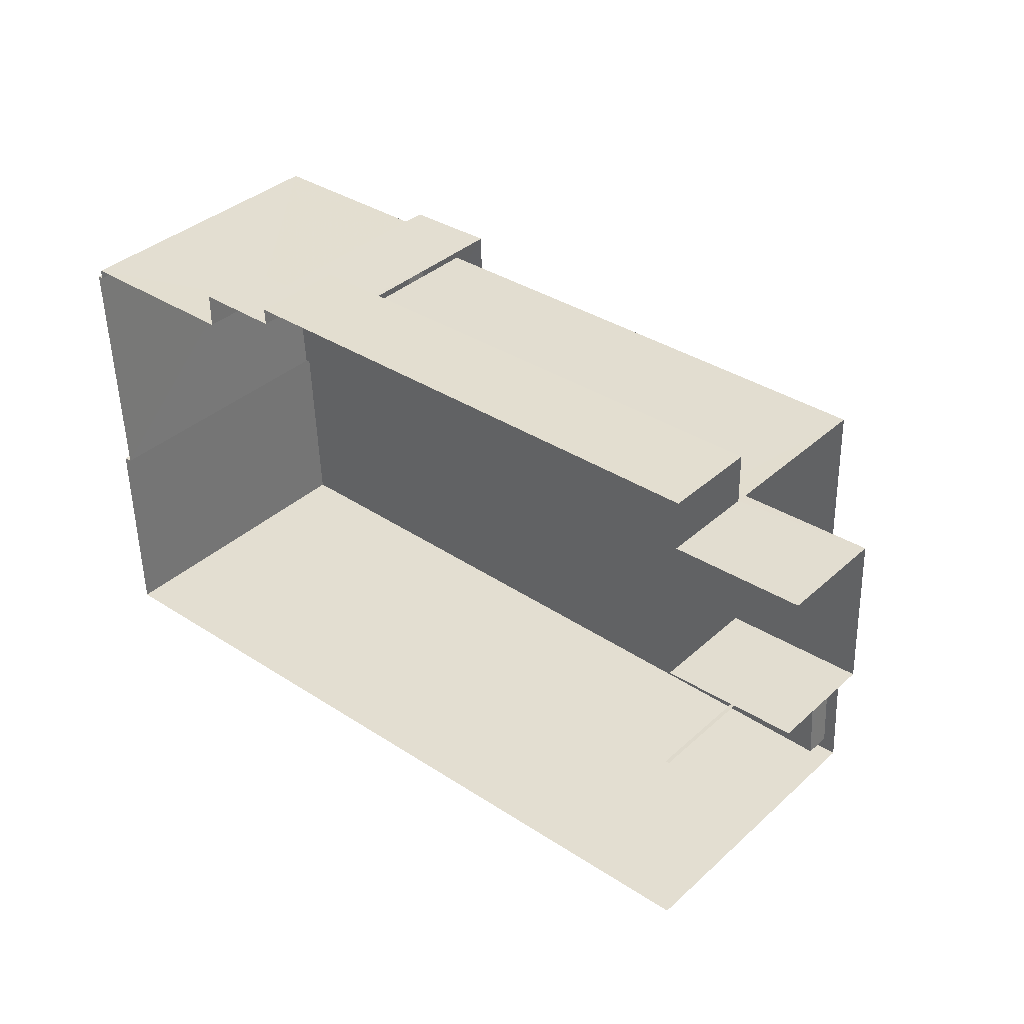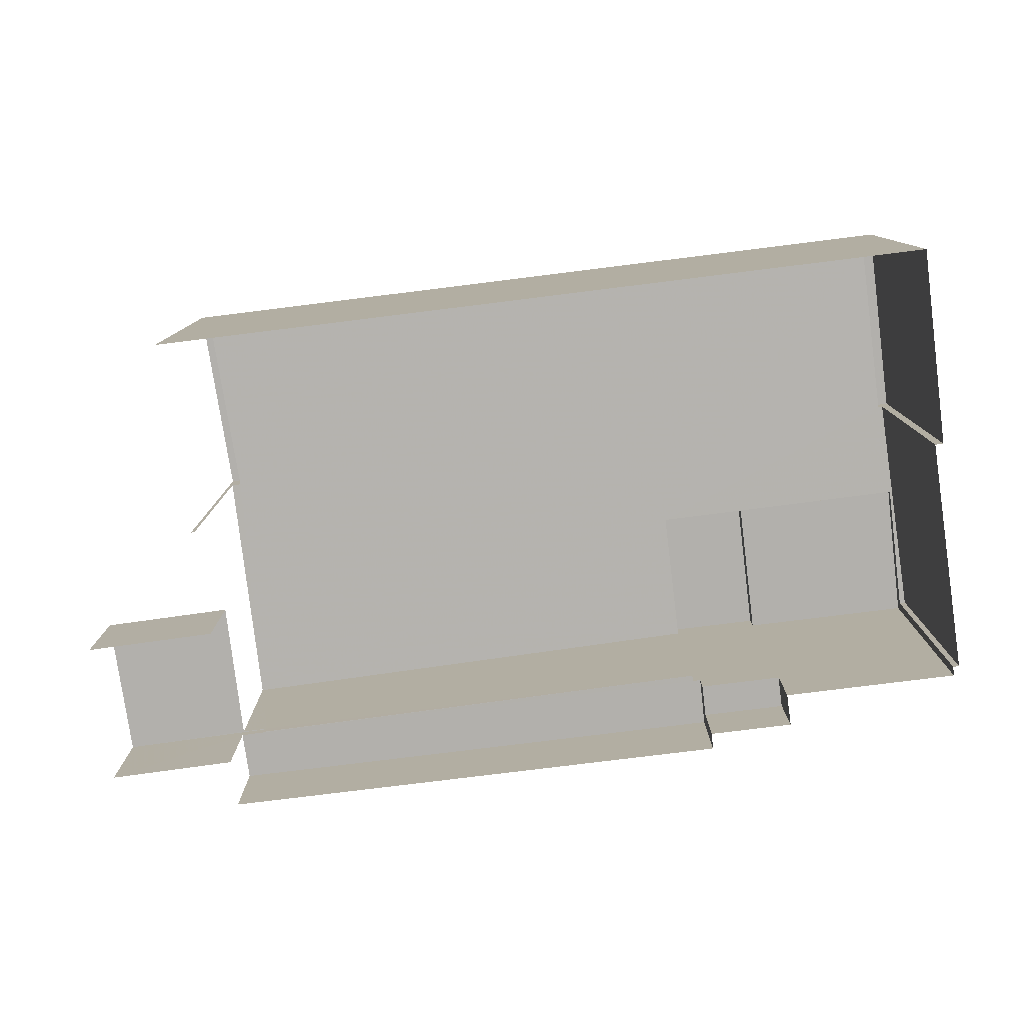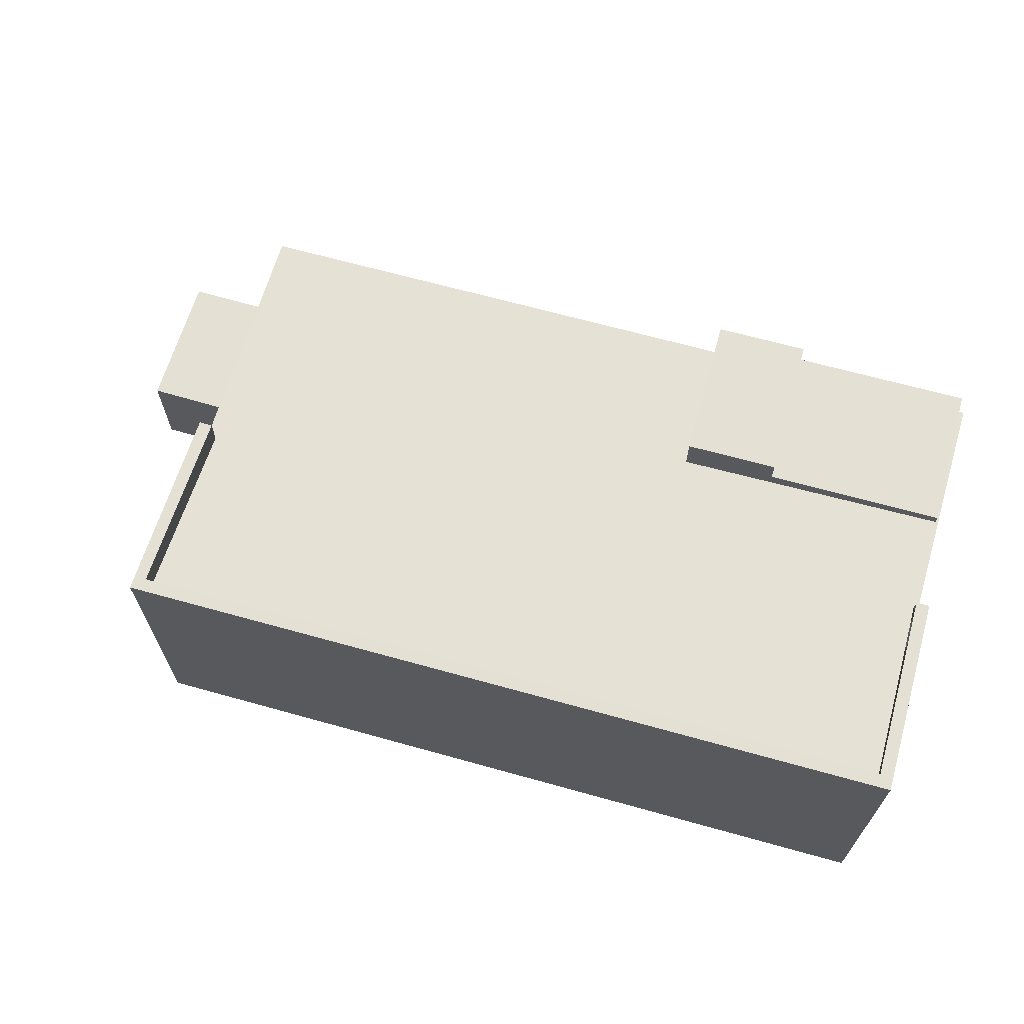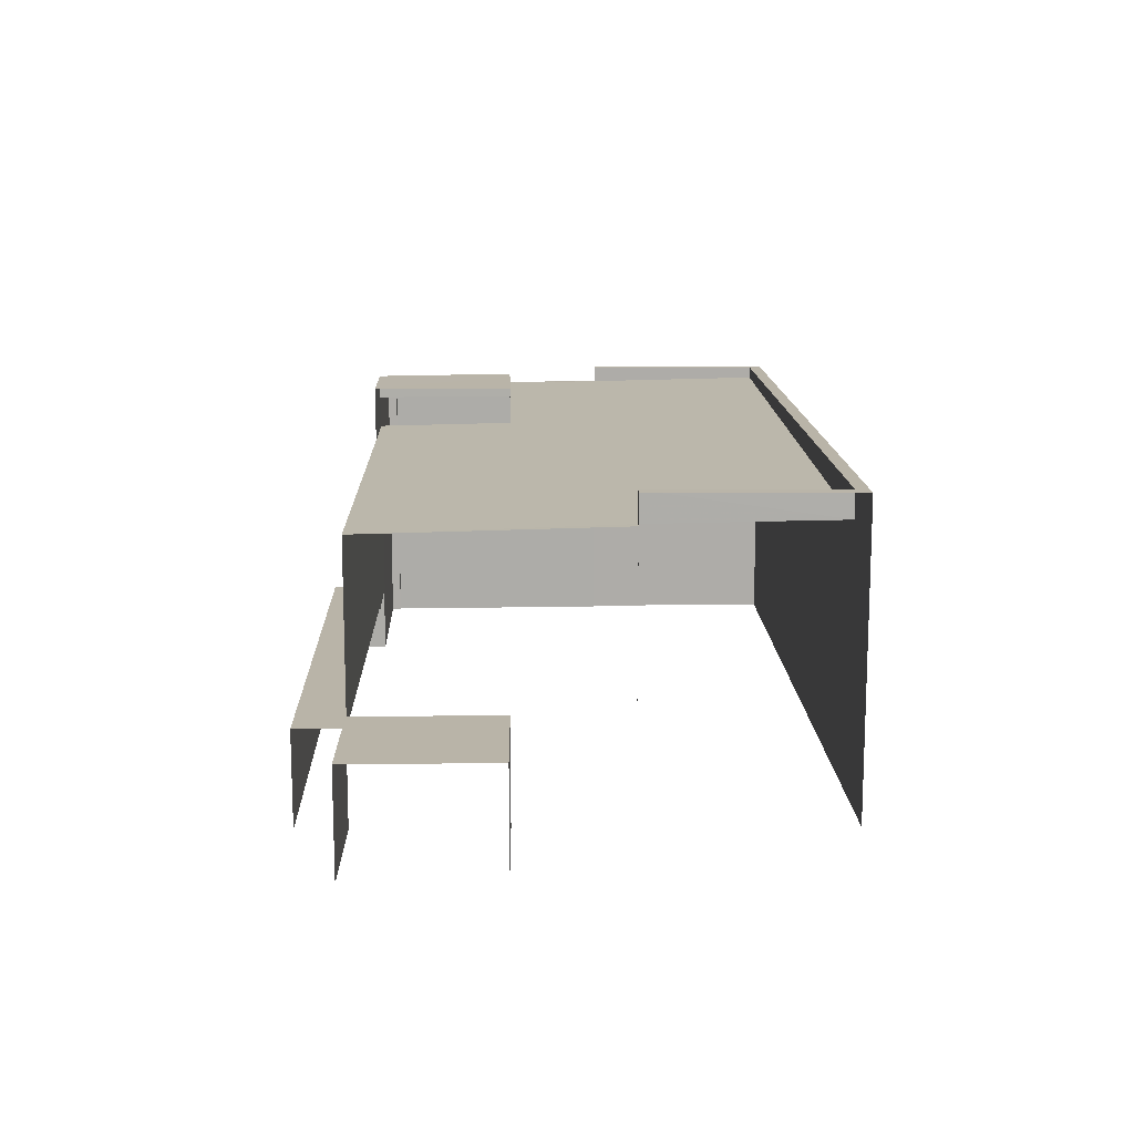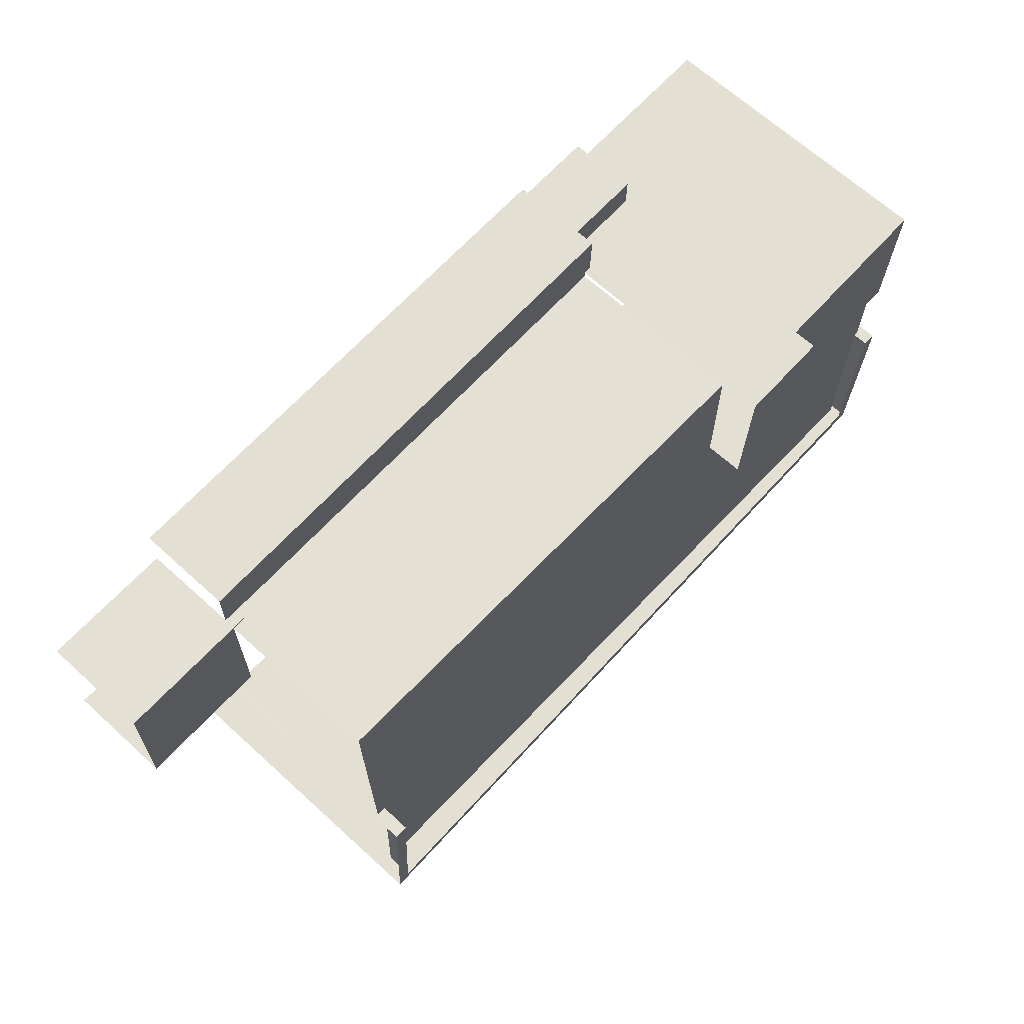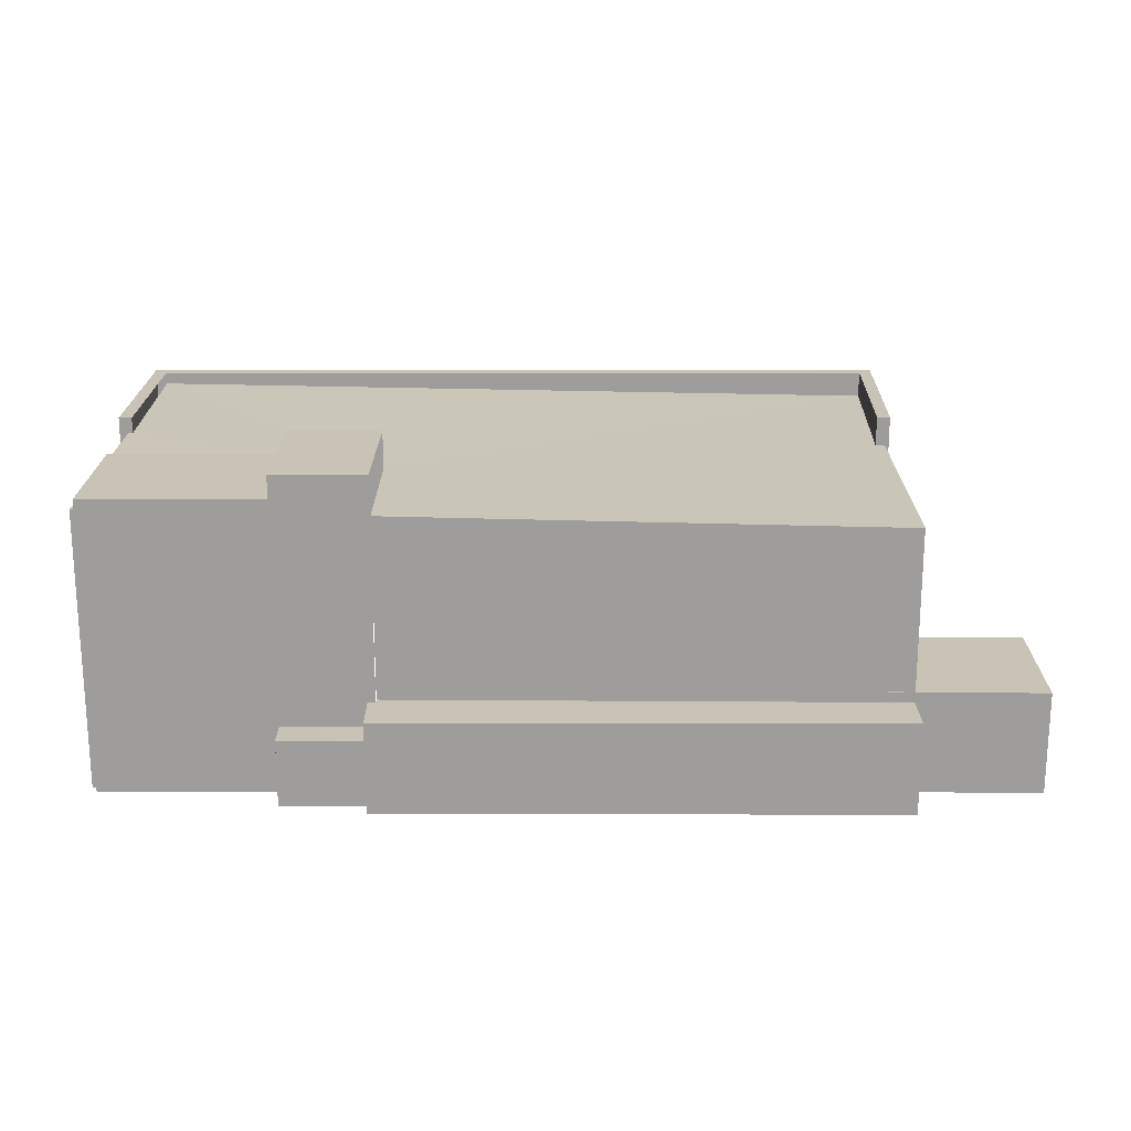
<metadata>
{"format":"obj","ext":"obj","renderer":"f3d","projection":"perspective","resolution":1024,"background":"white","views":[{"elev":36.8,"azim":-139.2,"up":"+Y"},{"elev":-78.8,"azim":6.1,"up":"+Z"},{"elev":65.9,"azim":14.7,"up":"+Z"},{"elev":13.3,"azim":-92.8,"up":"+Z"},{"elev":67.4,"azim":-47.7,"up":"+Y"},{"elev":19.4,"azim":179.1,"up":"+Z"}]}
</metadata>
<code>
v -3.735e+05 -1.045e+05 24.91
v -3.735e+05 -1.044e+05 24.91
v -3.734e+05 -1.044e+05 24.91
v -3.734e+05 -1.045e+05 24.91
v -3.734e+05 -1.045e+05 24.91
v -3.734e+05 -1.045e+05 24.91
v -3.734e+05 -1.045e+05 24.91
v -3.734e+05 -1.044e+05 24.91
v -3.734e+05 -1.044e+05 24.91
v -3.734e+05 -1.044e+05 24.91
v -3.734e+05 -1.045e+05 24.91
v -3.734e+05 -1.045e+05 24.91
v -3.734e+05 -1.045e+05 24.91
v -3.734e+05 -1.044e+05 24.91
v -3.734e+05 -1.044e+05 24.91
v -3.734e+05 -1.044e+05 24.91
v -3.734e+05 -1.044e+05 24.91
v -3.734e+05 -1.044e+05 24.91
v -3.734e+05 -1.044e+05 29.03
v -3.734e+05 -1.044e+05 29.03
v -3.734e+05 -1.044e+05 29.03
v -3.734e+05 -1.044e+05 29.03
v -3.734e+05 -1.044e+05 44.31
v -3.734e+05 -1.045e+05 44.31
v -3.734e+05 -1.045e+05 44.31
v -3.734e+05 -1.044e+05 44.31
v -3.734e+05 -1.044e+05 30.6
v -3.734e+05 -1.044e+05 30.6
v -3.734e+05 -1.044e+05 30.6
v -3.734e+05 -1.044e+05 30.6
v -3.734e+05 -1.044e+05 30.6
v -3.734e+05 -1.044e+05 30.6
v -3.734e+05 -1.044e+05 30.6
v -3.734e+05 -1.044e+05 30.6
v -3.734e+05 -1.045e+05 43.39
v -3.734e+05 -1.045e+05 43.39
v -3.734e+05 -1.045e+05 43.39
v -3.734e+05 -1.045e+05 43.39
v -3.734e+05 -1.045e+05 43.39
v -3.734e+05 -1.045e+05 43.39
v -3.734e+05 -1.045e+05 43.39
v -3.734e+05 -1.045e+05 43.39
v -3.734e+05 -1.044e+05 42.89
v -3.734e+05 -1.045e+05 42.89
v -3.734e+05 -1.044e+05 42.89
v -3.734e+05 -1.045e+05 42.89
v -3.734e+05 -1.044e+05 31.26
v -3.734e+05 -1.044e+05 31.26
v -3.734e+05 -1.044e+05 31.26
v -3.735e+05 -1.044e+05 31.26
v -3.735e+05 -1.045e+05 31.26
v -3.734e+05 -1.045e+05 31.26
v -3.734e+05 -1.045e+05 42.27
v -3.734e+05 -1.044e+05 42.11
v -3.734e+05 -1.044e+05 42.1
v -3.734e+05 -1.045e+05 42.4
v -3.734e+05 -1.045e+05 41.97
v -3.734e+05 -1.044e+05 41.79
v -3.734e+05 -1.044e+05 41.21
v -3.734e+05 -1.045e+05 42.4
v -3.734e+05 -1.045e+05 42.64
v -3.734e+05 -1.045e+05 41.78
v -3.734e+05 -1.045e+05 41.55
v -3.734e+05 -1.045e+05 41.54
f 1 2 3
f 4 5 6
f 4 7 5
f 8 3 9
f 8 9 10
f 1 3 11
f 7 12 13
f 4 11 8
f 12 14 15
f 16 17 8
f 14 17 18
f 12 7 4
f 3 8 11
f 12 4 8
f 14 12 17
f 17 12 8
f 11 4 52
f 49 52 59
f 59 52 64
f 52 4 64
f 41 36 6
f 5 41 6
f 31 58 33
f 33 58 23
f 23 58 24
f 58 57 24
f 3 29 9
f 3 27 29
f 61 39 38
f 60 61 38
f 50 2 1
f 51 50 1
f 19 20 21
f 19 22 20
f 23 24 25
f 26 23 25
f 27 28 29
f 30 31 28
f 29 28 32
f 32 33 34
f 28 31 33
f 32 28 33
f 35 36 37
f 38 39 40
f 36 41 37
f 40 39 42
f 37 41 42
f 39 37 42
f 43 44 45
f 43 46 44
f 47 48 49
f 48 50 49
f 49 51 52
f 49 50 51
f 53 54 55
f 56 54 53
f 57 58 59
f 56 53 60
f 61 60 57
f 61 57 62
f 60 53 57
f 63 59 64
f 62 57 63
f 63 57 59
f 29 10 9
f 29 32 10
f 55 54 15
f 14 55 15
f 13 56 40
f 40 56 38
f 13 12 56
f 38 56 60
f 42 7 13
f 40 42 13
f 42 5 7
f 42 41 5
f 8 10 19
f 10 32 19
f 19 34 22
f 19 32 34
f 47 58 31
f 31 30 47
f 59 58 47
f 49 59 47
f 30 48 47
f 30 28 48
f 62 35 37
f 62 63 35
f 11 51 1
f 11 52 51
f 12 15 54
f 56 12 54
f 3 2 27
f 2 50 27
f 27 48 28
f 27 50 48
f 17 16 21
f 20 17 21
f 8 21 16
f 8 19 21
f 53 46 57
f 57 46 24
f 53 44 46
f 24 46 25
f 4 6 64
f 6 36 64
f 64 35 63
f 64 36 35
f 14 18 55
f 18 45 55
f 55 44 53
f 55 45 44
f 61 37 39
f 61 62 37
f 20 22 34
f 17 20 18
f 33 23 34
f 45 18 20
f 23 26 43
f 43 45 20
f 34 43 20
f 34 23 43
f 46 26 25
f 46 43 26

</code>
